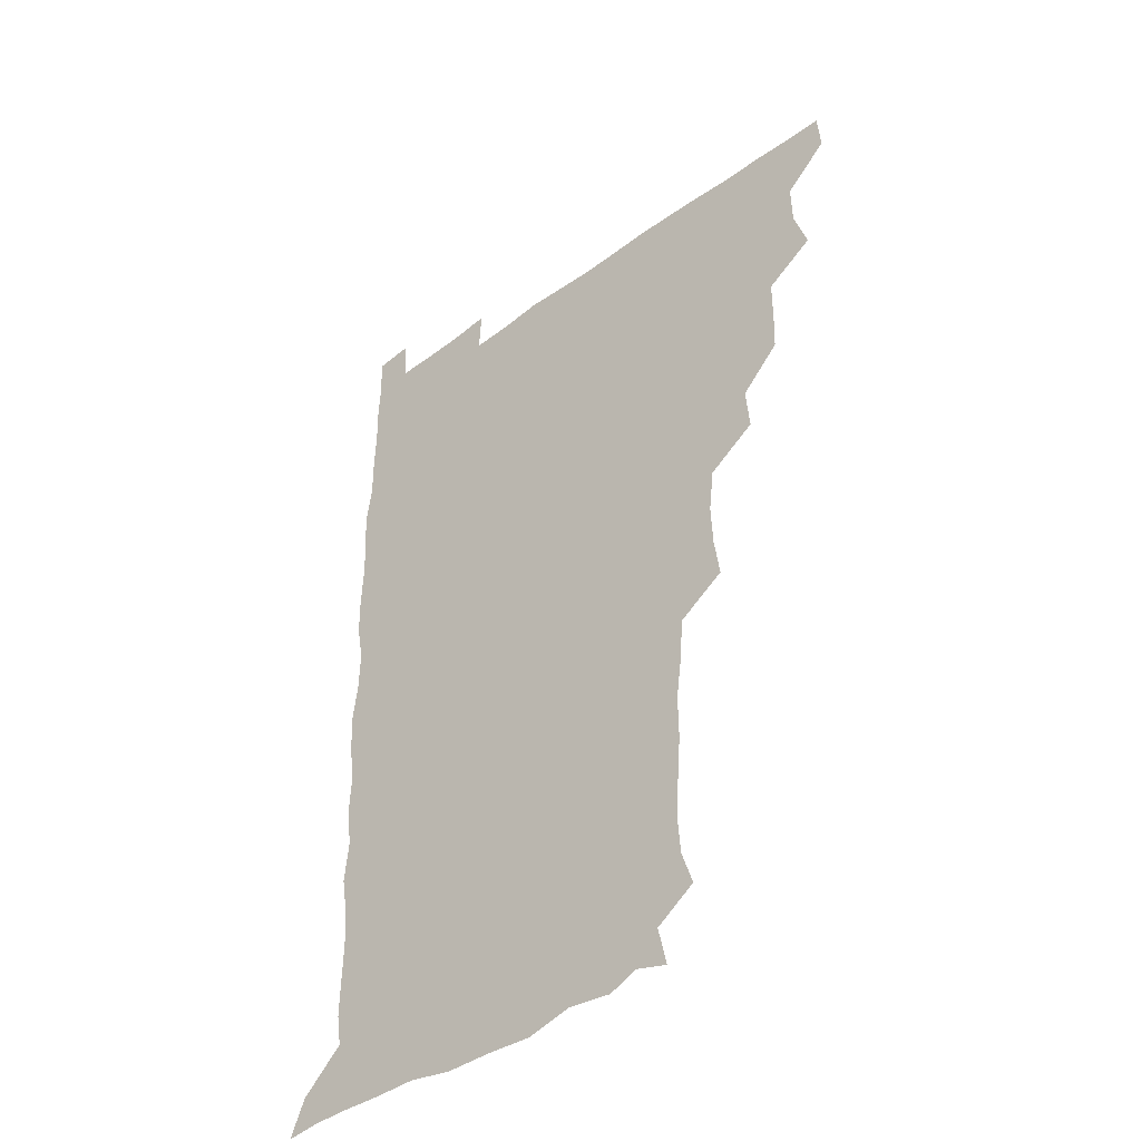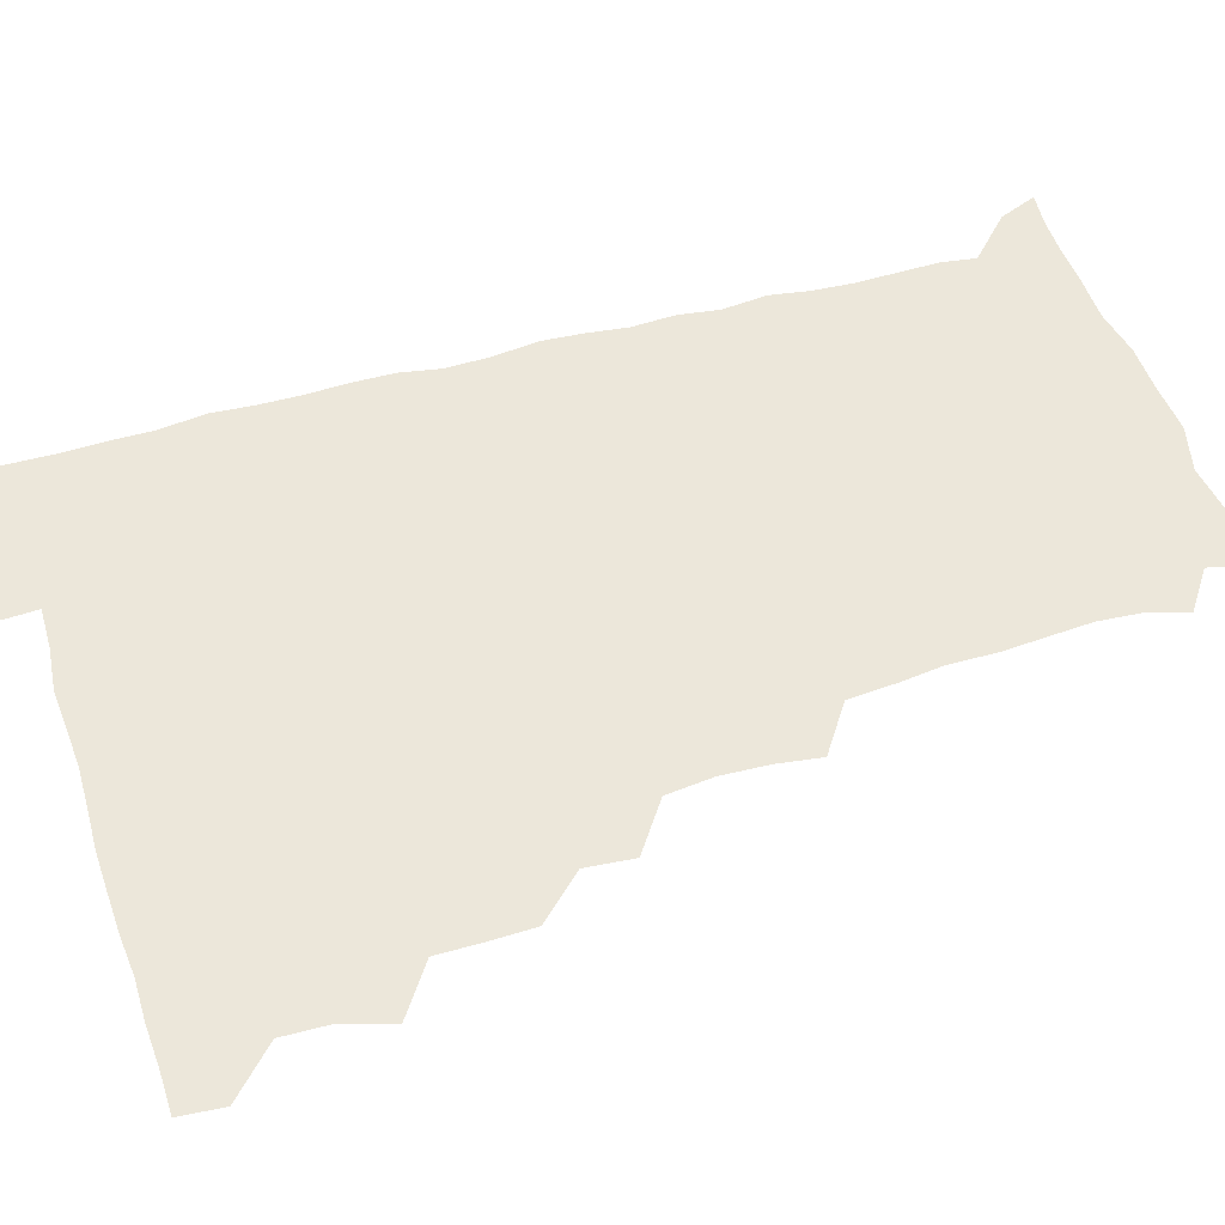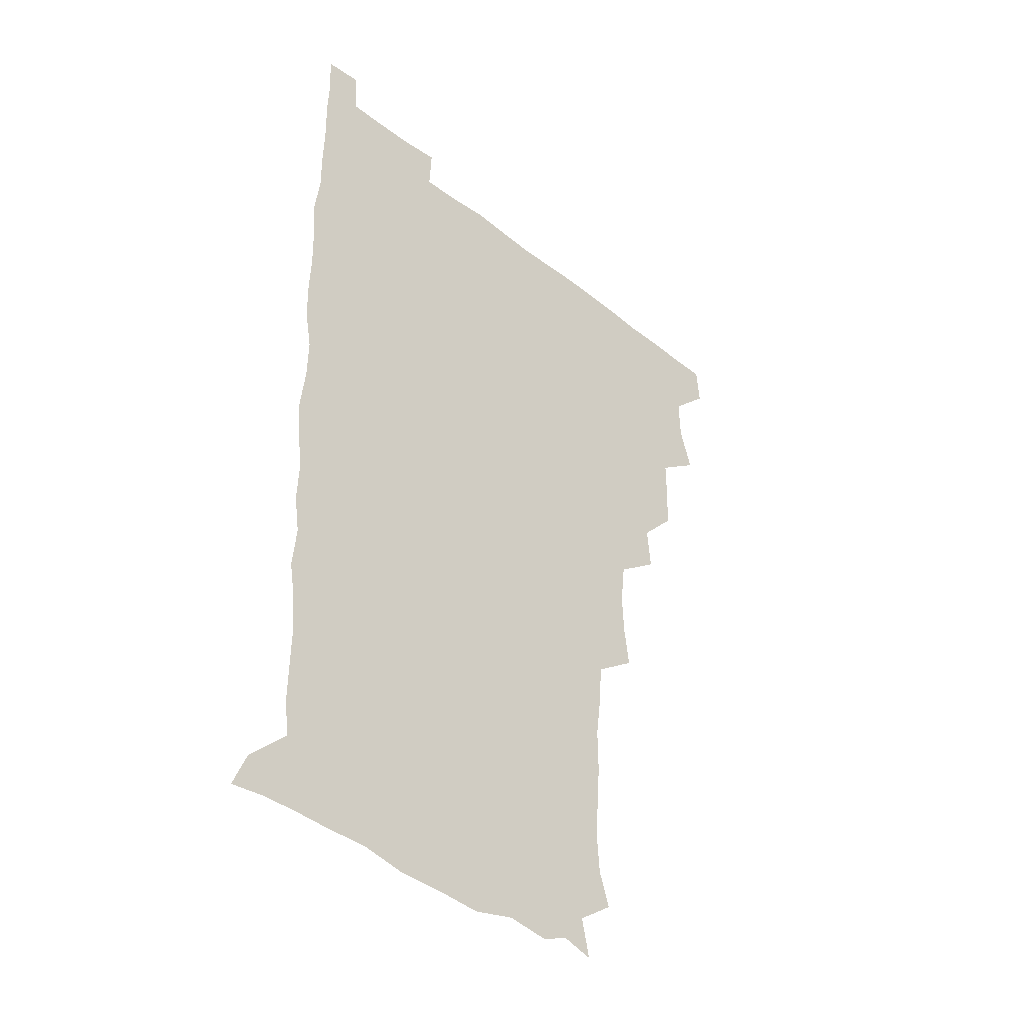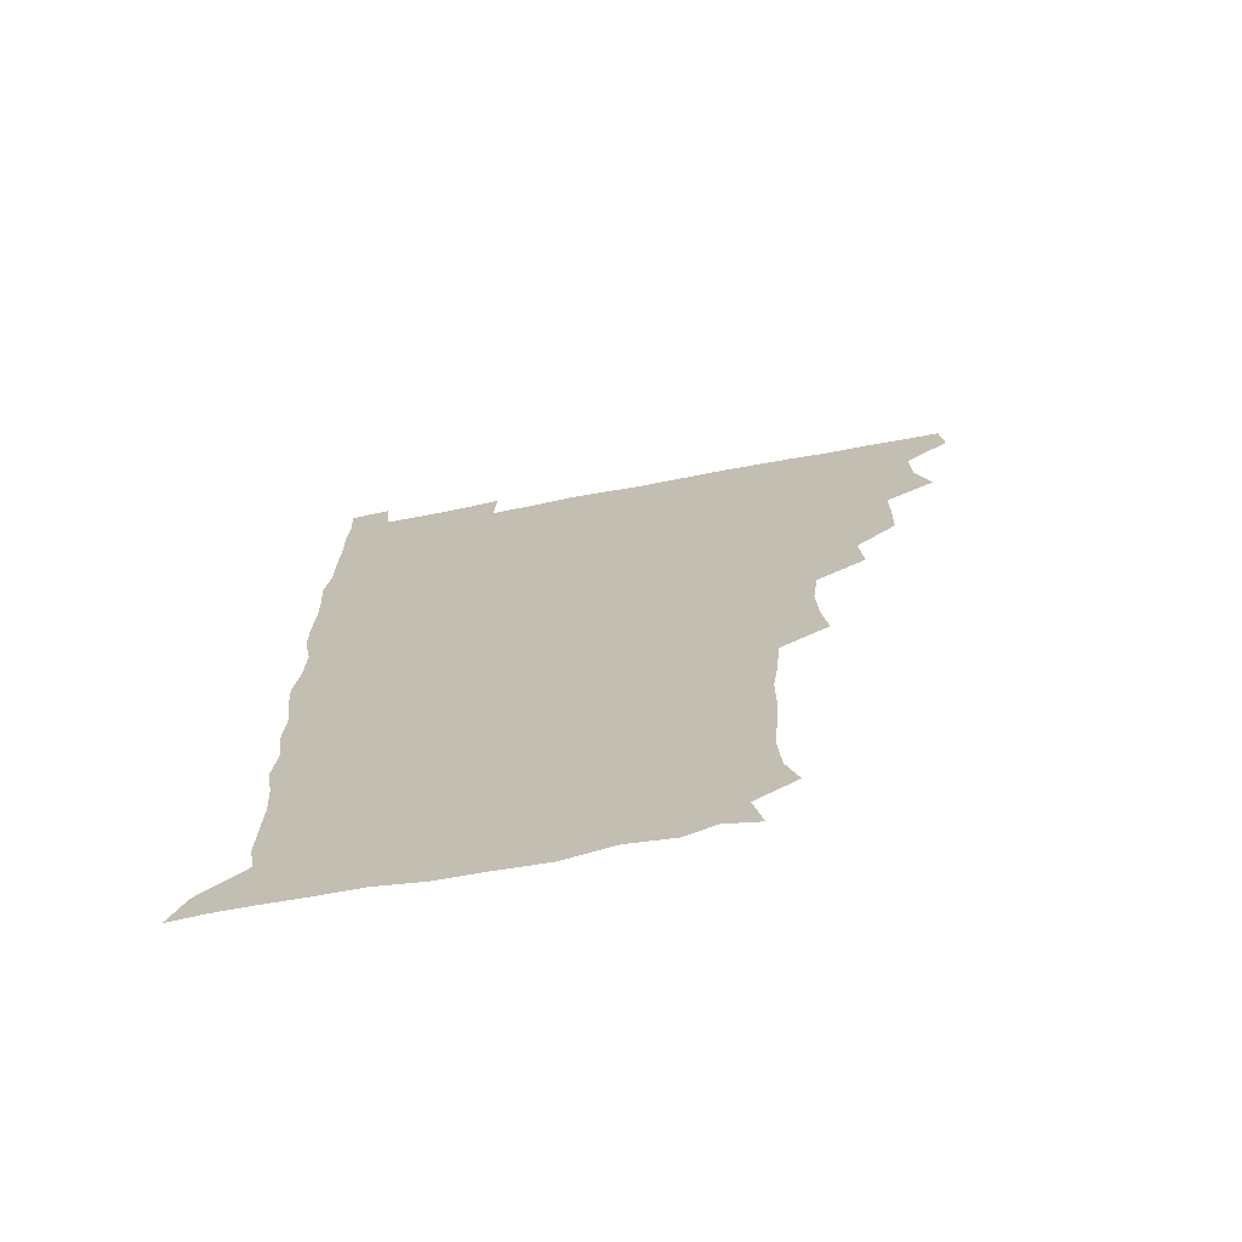
<metadata>
{"format":"obj","ext":"obj","renderer":"f3d","projection":"perspective","resolution":1024,"background":"white","views":[{"elev":-42.1,"azim":-138.6,"up":"+Y"},{"elev":50.4,"azim":-107.5,"up":"+Z"},{"elev":-39.0,"azim":135.3,"up":"+Y"},{"elev":-71.0,"azim":-169.4,"up":"+Y"}]}
</metadata>
<code>
v 479.9 510.1 0
v 481.1 525.3 0
v 490.6 461.1 0
v 496 477.9 0
v 496.5 494.5 0
v 496.9 510.2 0
v 496.4 525.4 0
v 509.3 417 0
v 508.8 432.5 0
v 508.9 448.7 0
v 511.8 465.8 0
v 512.1 480.5 0
v 513.1 495.8 0
v 512.4 510.3 0
v 511.1 526 0
v 522.7 384.7 0
v 524.2 401.6 0
v 525.9 419.2 0
v 526.5 435.5 0
v 525.5 450.3 0
v 526.5 465.6 0
v 527 480.7 0
v 528 495.8 0
v 527 510.6 0
v 526.3 525.8 0
v 539.8 323.4 0
v 542.1 339.2 0
v 542.8 355.5 0
v 540.9 372.1 0
v 540.6 388.9 0
v 543 406.7 0
v 540.8 420.4 0
v 543.9 438 0
v 543.3 452.1 0
v 542.3 466.4 0
v 542.7 481.2 0
v 542.8 495.6 0
v 542.1 510.2 0
v 540.9 526.9 0
v 557.2 202.1 0
v 561.6 215.3 0
v 562.8 231 0
v 561.7 246.9 0
v 560.6 262 0
v 560.8 279.2 0
v 558.9 293.6 0
v 557.4 311.4 0
v 557.5 328.6 0
v 557.8 344.6 0
v 557.2 359.6 0
v 557.1 375.8 0
v 556.8 391.2 0
v 557.4 407.1 0
v 556.6 421.6 0
v 557.4 436.9 0
v 557.8 452.1 0
v 557.9 466.8 0
v 557.7 481.2 0
v 557.2 495.7 0
v 556.6 510.7 0
v 555.5 527.3 0
v 568.8 176.6 0
v 572.2 191.6 0
v 570.9 203.8 0
v 576.3 223.8 0
v 575.7 238.8 0
v 575.2 253.9 0
v 574.7 269.2 0
v 573.7 283.6 0
v 573.5 300.4 0
v 573.4 316.9 0
v 573.4 332.5 0
v 572.5 346.5 0
v 572.3 361.8 0
v 571.9 376.8 0
v 571.8 392 0
v 572.5 407.8 0
v 572.8 422.8 0
v 572.5 437.2 0
v 572.6 452.2 0
v 572.3 466.6 0
v 571.9 481.2 0
v 571.9 495.6 0
v 571.7 510 0
v 570 527.6 0
v 581.3 180.2 0
v 585.2 193.4 0
v 586.7 209 0
v 590.3 228.8 0
v 589.4 242.9 0
v 589.5 257.7 0
v 588.9 272.5 0
v 587.5 285.7 0
v 587.7 302.2 0
v 587.4 317.1 0
v 587.4 332.7 0
v 587.5 348.1 0
v 587 362.6 0
v 587.3 378.5 0
v 587.2 393.5 0
v 587.2 407.8 0
v 587.9 423.6 0
v 586.9 437 0
v 587.3 452.2 0
v 587.7 466.6 0
v 586.7 481.3 0
v 586.6 495.7 0
v 586.3 510.4 0
v 585 526.9 0
v 592.2 175.7 0
v 601.8 199.5 0
v 603.5 215.7 0
v 603.7 229.2 0
v 602.2 240.9 0
v 603 259 0
v 602.5 273.3 0
v 602.6 288.9 0
v 602.2 303.4 0
v 602.1 317.7 0
v 601.9 333.1 0
v 602.1 348.5 0
v 601.5 362.1 0
v 601.5 377.2 0
v 601.3 391.8 0
v 601.8 408.1 0
v 601.8 422.9 0
v 601.4 436.8 0
v 601.9 452.1 0
v 602 466.6 0
v 601.7 481.2 0
v 601.1 496.2 0
v 601.1 510.7 0
v 600.2 526.5 0
v 609.2 177.9 0
v 616.2 199.8 0
v 617.3 215.1 0
v 617.6 230.2 0
v 617.4 244.6 0
v 617.1 258.7 0
v 616.8 273.3 0
v 616.7 288.2 0
v 616.3 302.4 0
v 616.8 320.3 0
v 616.7 333.9 0
v 616.6 348.9 0
v 616 362 0
v 616.4 378.1 0
v 616.5 393.3 0
v 616.4 408.2 0
v 616.2 422.5 0
v 616.3 437.2 0
v 616.8 452.7 0
v 616.5 466.7 0
v 616.8 481.2 0
v 617 495.5 0
v 616.4 510.2 0
v 614.9 527.2 0
v 626.6 173.7 0
v 630.2 198.1 0
v 631.4 215.1 0
v 631.7 230.9 0
v 631.4 244.6 0
v 631.6 259.8 0
v 631.3 274.5 0
v 631.3 289.4 0
v 631.5 304.1 0
v 631.2 318.2 0
v 631 333.6 0
v 630.9 348.7 0
v 631.1 364.4 0
v 631 378 0
v 631 393.3 0
v 630.9 408.7 0
v 630.9 422.5 0
v 630.8 437.3 0
v 631.1 452.2 0
v 631.2 466.6 0
v 631.4 481.2 0
v 631.7 495.5 0
v 631.1 510.5 0
v 629.2 528.1 0
v 644.5 174.9 0
v 645.3 197 0
v 645.5 215.2 0
v 645.7 230.7 0
v 645.7 244.1 0
v 645.9 259.8 0
v 645.9 273.2 0
v 645.4 288.6 0
v 645.5 306.1 0
v 645.8 318.4 0
v 645.7 332.3 0
v 645.5 348.4 0
v 645.4 363.6 0
v 645.3 379.1 0
v 645.5 393.5 0
v 645.6 407.9 0
v 645.4 423.2 0
v 645.2 438.4 0
v 645.9 452.1 0
v 645.9 466.5 0
v 646.1 481.4 0
v 646.2 495.8 0
v 646 510.5 0
v 645.2 526.2 0
v 662.2 175.1 0
v 660.7 196.9 0
v 660.2 213.7 0
v 659.8 230 0
v 660.5 242.2 0
v 659.7 259.7 0
v 660 274.4 0
v 659.9 289.4 0
v 659.9 304.5 0
v 659.9 319 0
v 660 333 0
v 659.6 349.6 0
v 659.7 364 0
v 660.5 377.3 0
v 659.8 393.5 0
v 660.2 407.8 0
v 660.1 422.8 0
v 660.9 436.9 0
v 660.4 452.4 0
v 660.5 466.9 0
v 660.7 481.4 0
v 660.7 496.1 0
v 660.9 510.6 0
v 660.8 525.7 0
v 659.9 542.5 0
v 679.5 178.4 0
v 676 196.6 0
v 674.5 213.9 0
v 674.1 229.1 0
v 674.5 243.3 0
v 674.3 258.3 0
v 673.9 274.5 0
v 674.3 288.5 0
v 673.6 305 0
v 674 319.1 0
v 673.8 334.4 0
v 674.5 348.2 0
v 674.1 363.5 0
v 674.5 377.8 0
v 675.6 391.5 0
v 674.8 407.3 0
v 674.7 422.5 0
v 675.1 436.9 0
v 674.2 453.2 0
v 674.9 467 0
v 675.1 481.6 0
v 675.4 496.2 0
v 675.6 510.8 0
v 675.6 525.7 0
v 675.4 540.7 0
v 696.2 178.4 0
v 691.2 195.7 0
v 689 212.3 0
v 688.3 227.9 0
v 688.7 242.1 0
v 688.4 257.7 0
v 688.7 272.4 0
v 688.7 287.4 0
v 688.7 302.4 0
v 687.8 318.8 0
v 688.6 332.7 0
v 689.2 347.1 0
v 689.2 361.9 0
v 688.8 377.2 0
v 690 390.9 0
v 687.8 409.1 0
v 689.9 421.9 0
v 689.8 436.8 0
v 689.7 451.8 0
v 689.7 466.6 0
v 689.9 481.3 0
v 690 496.2 0
v 690.1 510.9 0
v 690.4 525.6 0
v 690.7 540.1 0
v 711.2 179.1 0
v 705.9 194.4 0
v 702.9 210.4 0
v 703.2 224.5 0
v 703.1 239.3 0
v 702.9 254.7 0
v 702.4 270.9 0
v 703.3 285.1 0
v 703.2 300.1 0
v 702.7 316 0
v 703.4 330.4 0
v 704.8 344.4 0
v 702.9 361.4 0
v 702.9 375.9 0
v 705.2 389.3 0
v 704 406.3 0
v 703.8 421.2 0
v 705.1 435.3 0
v 703.8 451.5 0
v 704.2 466 0
v 704.4 480.8 0
v 705.3 495.5 0
v 704.8 510.8 0
v 705.5 525.5 0
v 705.3 540 0
v 706.5 557 0
v 724.9 179.1 0
v 718.1 194.7 0
v 716.2 206.6 0
v 718.1 218.9 0
v 717.8 233.6 0
v 717.4 249.1 0
v 718.4 263.9 0
v 720.6 277.6 0
v 718.9 294.1 0
v 720.9 308.4 0
v 720.1 324.5 0
v 721.9 338.8 0
v 722.8 353.6 0
v 720.8 370.2 0
v 720.3 386.3 0
v 723 400.8 0
v 723.1 416 0
v 722.4 431.4 0
v 722.6 446.8 0
v 723.7 461.7 0
v 721.4 478.2 0
v 721.5 493.8 0
v 720.9 510 0
v 721.2 525.4 0
v 720.5 540.7 0
v 721.2 555.4 0
v 737.8 177.8 0
v 732 191.6 0
f 5 6 1
f 1 6 2
f 6 7 2
f 10 11 3
f 3 11 4
f 11 12 4
f 4 12 5
f 12 13 5
f 5 13 6
f 13 14 6
f 6 14 7
f 14 15 7
f 17 18 8
f 8 18 9
f 18 19 9
f 9 19 10
f 19 20 10
f 10 20 11
f 20 21 11
f 11 21 12
f 21 22 12
f 12 22 13
f 22 23 13
f 13 23 14
f 23 24 14
f 14 24 15
f 24 25 15
f 29 30 16
f 16 30 17
f 30 31 17
f 17 31 18
f 31 32 18
f 18 32 19
f 32 33 19
f 19 33 20
f 33 34 20
f 20 34 21
f 34 35 21
f 21 35 22
f 35 36 22
f 22 36 23
f 36 37 23
f 23 37 24
f 37 38 24
f 24 38 25
f 38 39 25
f 47 48 26
f 26 48 27
f 48 49 27
f 27 49 28
f 49 50 28
f 28 50 29
f 50 51 29
f 29 51 30
f 51 52 30
f 30 52 31
f 52 53 31
f 31 53 32
f 53 54 32
f 32 54 33
f 54 55 33
f 33 55 34
f 55 56 34
f 34 56 35
f 56 57 35
f 35 57 36
f 57 58 36
f 36 58 37
f 58 59 37
f 37 59 38
f 59 60 38
f 38 60 39
f 60 61 39
f 63 64 40
f 40 64 41
f 64 65 41
f 41 65 42
f 65 66 42
f 42 66 43
f 66 67 43
f 43 67 44
f 67 68 44
f 44 68 45
f 68 69 45
f 45 69 46
f 69 70 46
f 46 70 47
f 70 71 47
f 47 71 48
f 71 72 48
f 48 72 49
f 72 73 49
f 49 73 50
f 73 74 50
f 50 74 51
f 74 75 51
f 51 75 52
f 75 76 52
f 52 76 53
f 76 77 53
f 53 77 54
f 77 78 54
f 54 78 55
f 78 79 55
f 55 79 56
f 79 80 56
f 56 80 57
f 80 81 57
f 57 81 58
f 81 82 58
f 58 82 59
f 82 83 59
f 59 83 60
f 83 84 60
f 60 84 61
f 84 85 61
f 62 86 63
f 86 87 63
f 63 87 64
f 87 88 64
f 64 88 65
f 88 89 65
f 65 89 66
f 89 90 66
f 66 90 67
f 90 91 67
f 67 91 68
f 91 92 68
f 68 92 69
f 92 93 69
f 69 93 70
f 93 94 70
f 70 94 71
f 94 95 71
f 71 95 72
f 95 96 72
f 72 96 73
f 96 97 73
f 73 97 74
f 97 98 74
f 74 98 75
f 98 99 75
f 75 99 76
f 99 100 76
f 76 100 77
f 100 101 77
f 77 101 78
f 101 102 78
f 78 102 79
f 102 103 79
f 79 103 80
f 103 104 80
f 80 104 81
f 104 105 81
f 81 105 82
f 105 106 82
f 82 106 83
f 106 107 83
f 83 107 84
f 107 108 84
f 84 108 85
f 108 109 85
f 86 110 87
f 110 111 87
f 87 111 88
f 111 112 88
f 88 112 89
f 112 113 89
f 89 113 90
f 113 114 90
f 90 114 91
f 114 115 91
f 91 115 92
f 115 116 92
f 92 116 93
f 116 117 93
f 93 117 94
f 117 118 94
f 94 118 95
f 118 119 95
f 95 119 96
f 119 120 96
f 96 120 97
f 120 121 97
f 97 121 98
f 121 122 98
f 98 122 99
f 122 123 99
f 99 123 100
f 123 124 100
f 100 124 101
f 124 125 101
f 101 125 102
f 125 126 102
f 102 126 103
f 126 127 103
f 103 127 104
f 127 128 104
f 104 128 105
f 128 129 105
f 105 129 106
f 129 130 106
f 106 130 107
f 130 131 107
f 107 131 108
f 131 132 108
f 108 132 109
f 132 133 109
f 110 134 111
f 134 135 111
f 111 135 112
f 135 136 112
f 112 136 113
f 136 137 113
f 113 137 114
f 137 138 114
f 114 138 115
f 138 139 115
f 115 139 116
f 139 140 116
f 116 140 117
f 140 141 117
f 117 141 118
f 141 142 118
f 118 142 119
f 142 143 119
f 119 143 120
f 143 144 120
f 120 144 121
f 144 145 121
f 121 145 122
f 145 146 122
f 122 146 123
f 146 147 123
f 123 147 124
f 147 148 124
f 124 148 125
f 148 149 125
f 125 149 126
f 149 150 126
f 126 150 127
f 150 151 127
f 127 151 128
f 151 152 128
f 128 152 129
f 152 153 129
f 129 153 130
f 153 154 130
f 130 154 131
f 154 155 131
f 131 155 132
f 155 156 132
f 132 156 133
f 156 157 133
f 134 158 135
f 158 159 135
f 135 159 136
f 159 160 136
f 136 160 137
f 160 161 137
f 137 161 138
f 161 162 138
f 138 162 139
f 162 163 139
f 139 163 140
f 163 164 140
f 140 164 141
f 164 165 141
f 141 165 142
f 165 166 142
f 142 166 143
f 166 167 143
f 143 167 144
f 167 168 144
f 144 168 145
f 168 169 145
f 145 169 146
f 169 170 146
f 146 170 147
f 170 171 147
f 147 171 148
f 171 172 148
f 148 172 149
f 172 173 149
f 149 173 150
f 173 174 150
f 150 174 151
f 174 175 151
f 151 175 152
f 175 176 152
f 152 176 153
f 176 177 153
f 153 177 154
f 177 178 154
f 154 178 155
f 178 179 155
f 155 179 156
f 179 180 156
f 156 180 157
f 180 181 157
f 158 182 159
f 182 183 159
f 159 183 160
f 183 184 160
f 160 184 161
f 184 185 161
f 161 185 162
f 185 186 162
f 162 186 163
f 186 187 163
f 163 187 164
f 187 188 164
f 164 188 165
f 188 189 165
f 165 189 166
f 189 190 166
f 166 190 167
f 190 191 167
f 167 191 168
f 191 192 168
f 168 192 169
f 192 193 169
f 169 193 170
f 193 194 170
f 170 194 171
f 194 195 171
f 171 195 172
f 195 196 172
f 172 196 173
f 196 197 173
f 173 197 174
f 197 198 174
f 174 198 175
f 198 199 175
f 175 199 176
f 199 200 176
f 176 200 177
f 200 201 177
f 177 201 178
f 201 202 178
f 178 202 179
f 202 203 179
f 179 203 180
f 203 204 180
f 180 204 181
f 204 205 181
f 182 206 183
f 206 207 183
f 183 207 184
f 207 208 184
f 184 208 185
f 208 209 185
f 185 209 186
f 209 210 186
f 186 210 187
f 210 211 187
f 187 211 188
f 211 212 188
f 188 212 189
f 212 213 189
f 189 213 190
f 213 214 190
f 190 214 191
f 214 215 191
f 191 215 192
f 215 216 192
f 192 216 193
f 216 217 193
f 193 217 194
f 217 218 194
f 194 218 195
f 218 219 195
f 195 219 196
f 219 220 196
f 196 220 197
f 220 221 197
f 197 221 198
f 221 222 198
f 198 222 199
f 222 223 199
f 199 223 200
f 223 224 200
f 200 224 201
f 224 225 201
f 201 225 202
f 225 226 202
f 202 226 203
f 226 227 203
f 203 227 204
f 227 228 204
f 204 228 205
f 228 229 205
f 206 231 207
f 231 232 207
f 207 232 208
f 232 233 208
f 208 233 209
f 233 234 209
f 209 234 210
f 234 235 210
f 210 235 211
f 235 236 211
f 211 236 212
f 236 237 212
f 212 237 213
f 237 238 213
f 213 238 214
f 238 239 214
f 214 239 215
f 239 240 215
f 215 240 216
f 240 241 216
f 216 241 217
f 241 242 217
f 217 242 218
f 242 243 218
f 218 243 219
f 243 244 219
f 219 244 220
f 244 245 220
f 220 245 221
f 245 246 221
f 221 246 222
f 246 247 222
f 222 247 223
f 247 248 223
f 223 248 224
f 248 249 224
f 224 249 225
f 249 250 225
f 225 250 226
f 250 251 226
f 226 251 227
f 251 252 227
f 227 252 228
f 252 253 228
f 228 253 229
f 253 254 229
f 229 254 230
f 254 255 230
f 231 256 232
f 256 257 232
f 232 257 233
f 257 258 233
f 233 258 234
f 258 259 234
f 234 259 235
f 259 260 235
f 235 260 236
f 260 261 236
f 236 261 237
f 261 262 237
f 237 262 238
f 262 263 238
f 238 263 239
f 263 264 239
f 239 264 240
f 264 265 240
f 240 265 241
f 265 266 241
f 241 266 242
f 266 267 242
f 242 267 243
f 267 268 243
f 243 268 244
f 268 269 244
f 244 269 245
f 269 270 245
f 245 270 246
f 270 271 246
f 246 271 247
f 271 272 247
f 247 272 248
f 272 273 248
f 248 273 249
f 273 274 249
f 249 274 250
f 274 275 250
f 250 275 251
f 275 276 251
f 251 276 252
f 276 277 252
f 252 277 253
f 277 278 253
f 253 278 254
f 278 279 254
f 254 279 255
f 279 280 255
f 256 281 257
f 281 282 257
f 257 282 258
f 282 283 258
f 258 283 259
f 283 284 259
f 259 284 260
f 284 285 260
f 260 285 261
f 285 286 261
f 261 286 262
f 286 287 262
f 262 287 263
f 287 288 263
f 263 288 264
f 288 289 264
f 264 289 265
f 289 290 265
f 265 290 266
f 290 291 266
f 266 291 267
f 291 292 267
f 267 292 268
f 292 293 268
f 268 293 269
f 293 294 269
f 269 294 270
f 294 295 270
f 270 295 271
f 295 296 271
f 271 296 272
f 296 297 272
f 272 297 273
f 297 298 273
f 273 298 274
f 298 299 274
f 274 299 275
f 299 300 275
f 275 300 276
f 300 301 276
f 276 301 277
f 301 302 277
f 277 302 278
f 302 303 278
f 278 303 279
f 303 304 279
f 279 304 280
f 304 305 280
f 281 307 282
f 307 308 282
f 282 308 283
f 308 309 283
f 283 309 284
f 309 310 284
f 284 310 285
f 310 311 285
f 285 311 286
f 311 312 286
f 286 312 287
f 312 313 287
f 287 313 288
f 313 314 288
f 288 314 289
f 314 315 289
f 289 315 290
f 315 316 290
f 290 316 291
f 316 317 291
f 291 317 292
f 317 318 292
f 292 318 293
f 318 319 293
f 293 319 294
f 319 320 294
f 294 320 295
f 320 321 295
f 295 321 296
f 321 322 296
f 296 322 297
f 322 323 297
f 297 323 298
f 323 324 298
f 298 324 299
f 324 325 299
f 299 325 300
f 325 326 300
f 300 326 301
f 326 327 301
f 301 327 302
f 327 328 302
f 302 328 303
f 328 329 303
f 303 329 304
f 329 330 304
f 304 330 305
f 330 331 305
f 305 331 306
f 331 332 306
f 307 333 308
f 333 334 308
f 308 334 309

</code>
